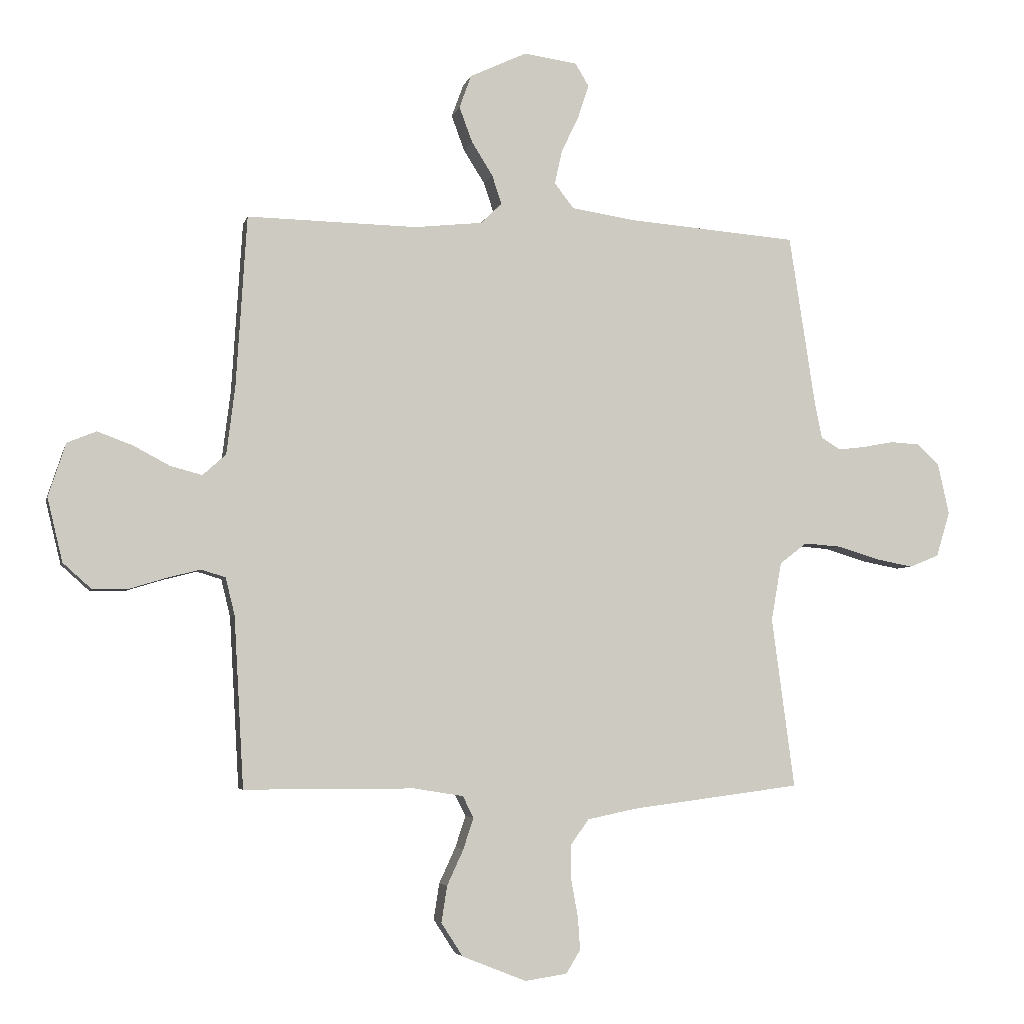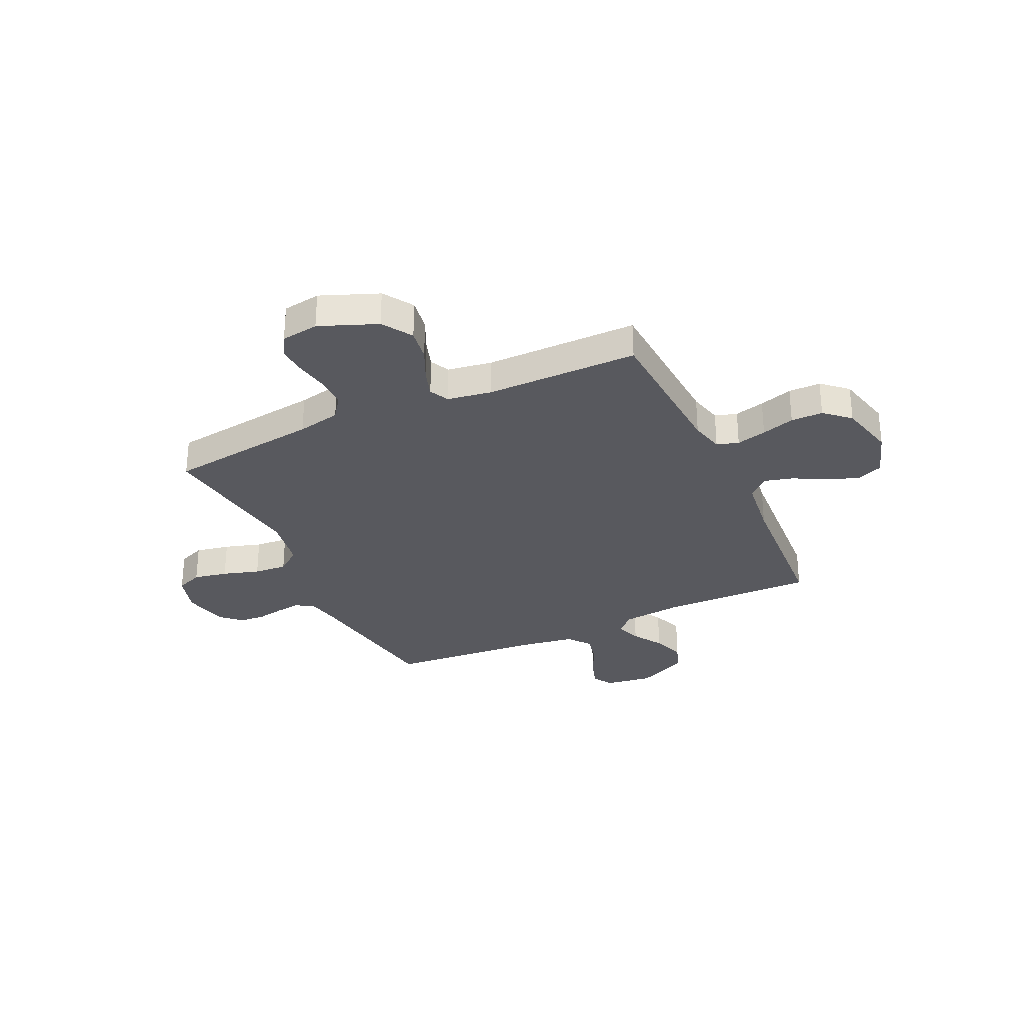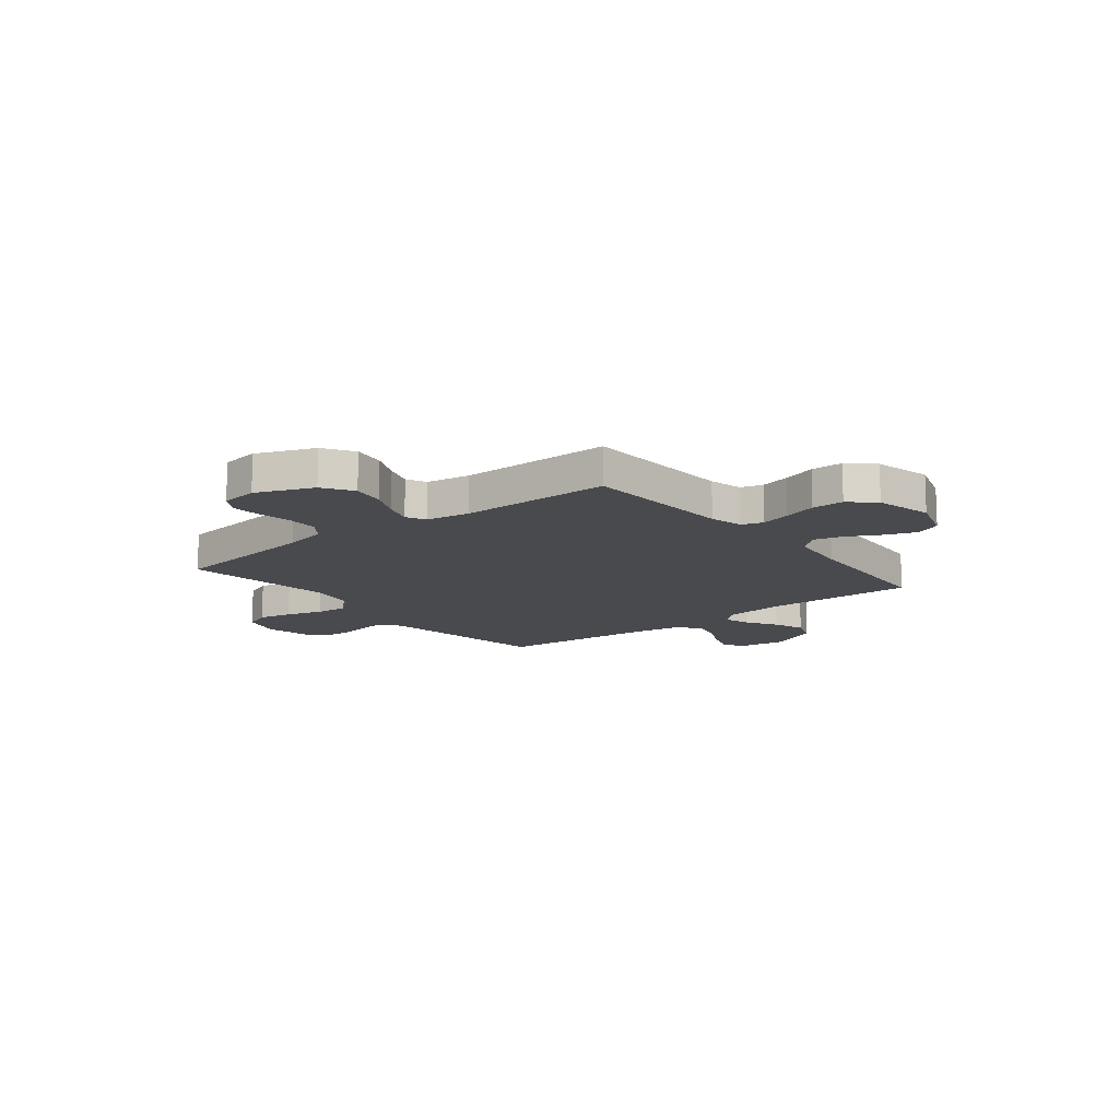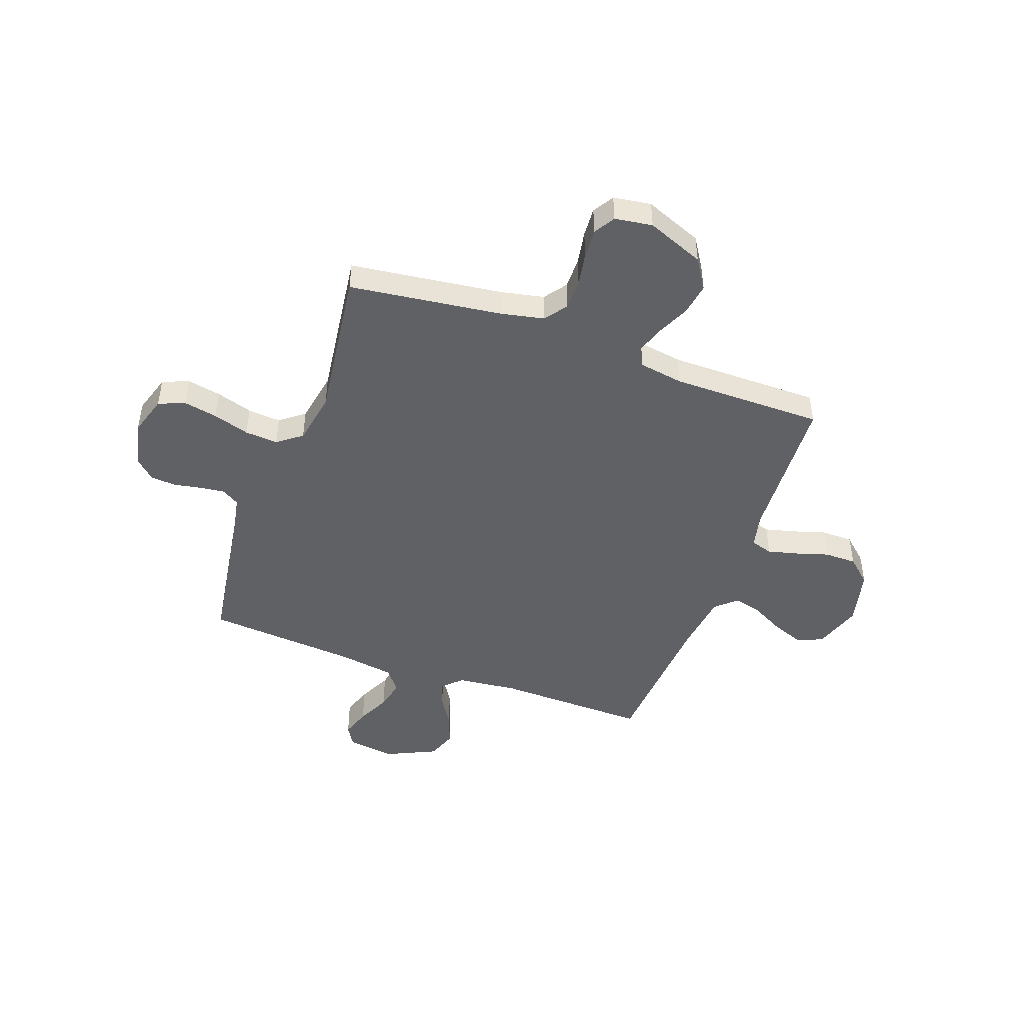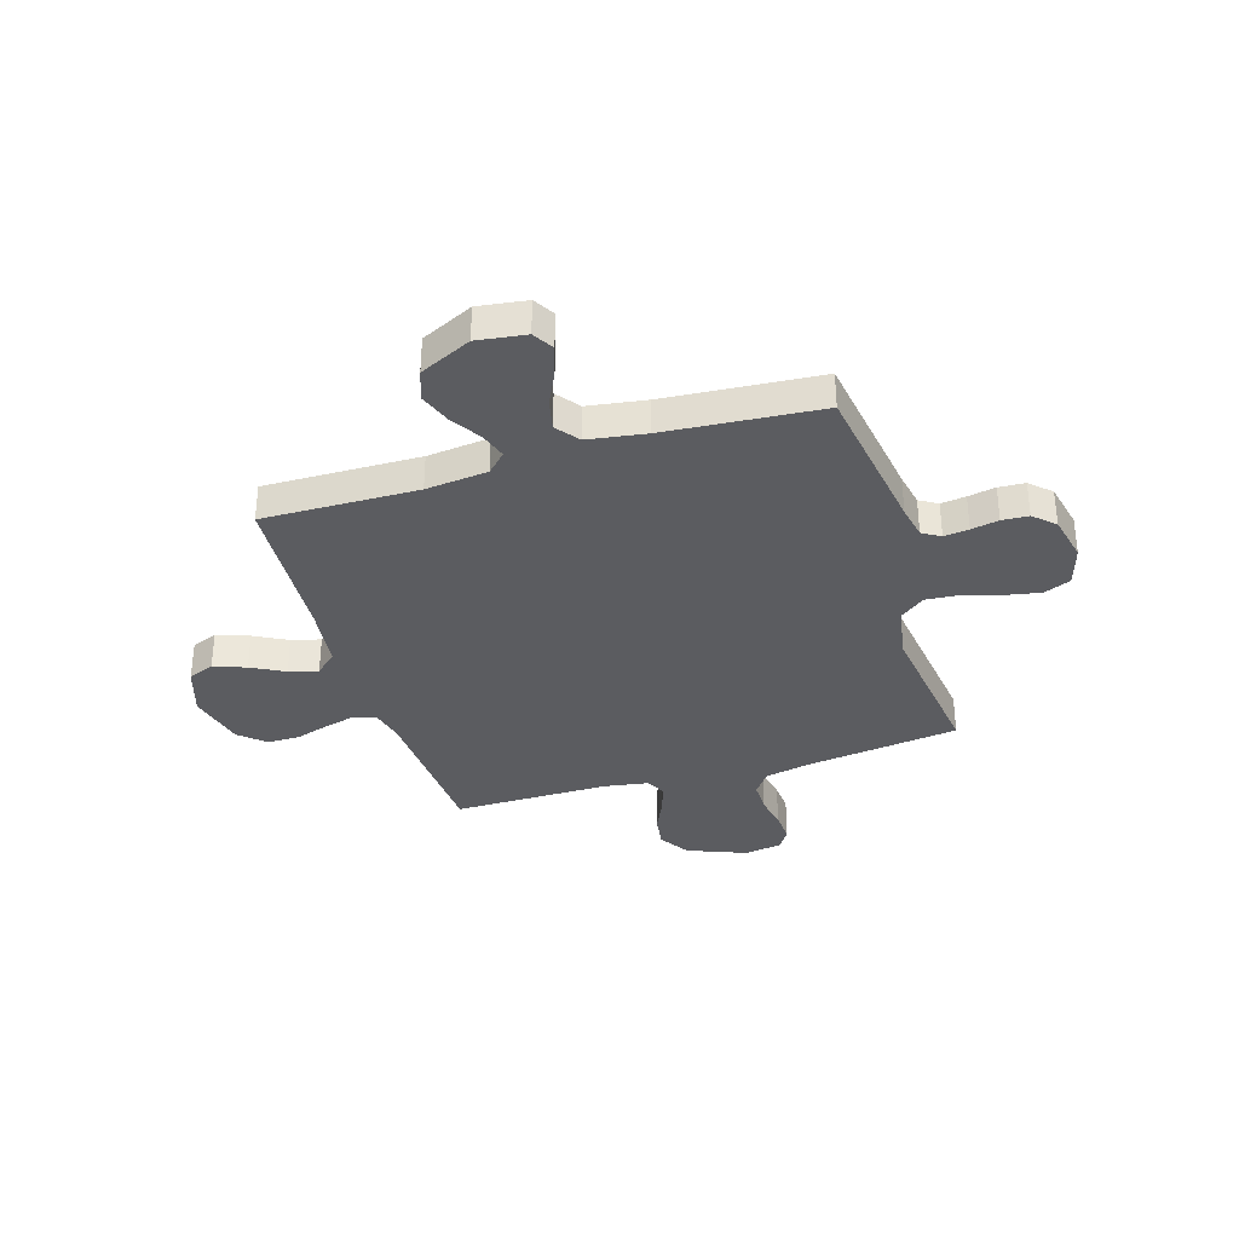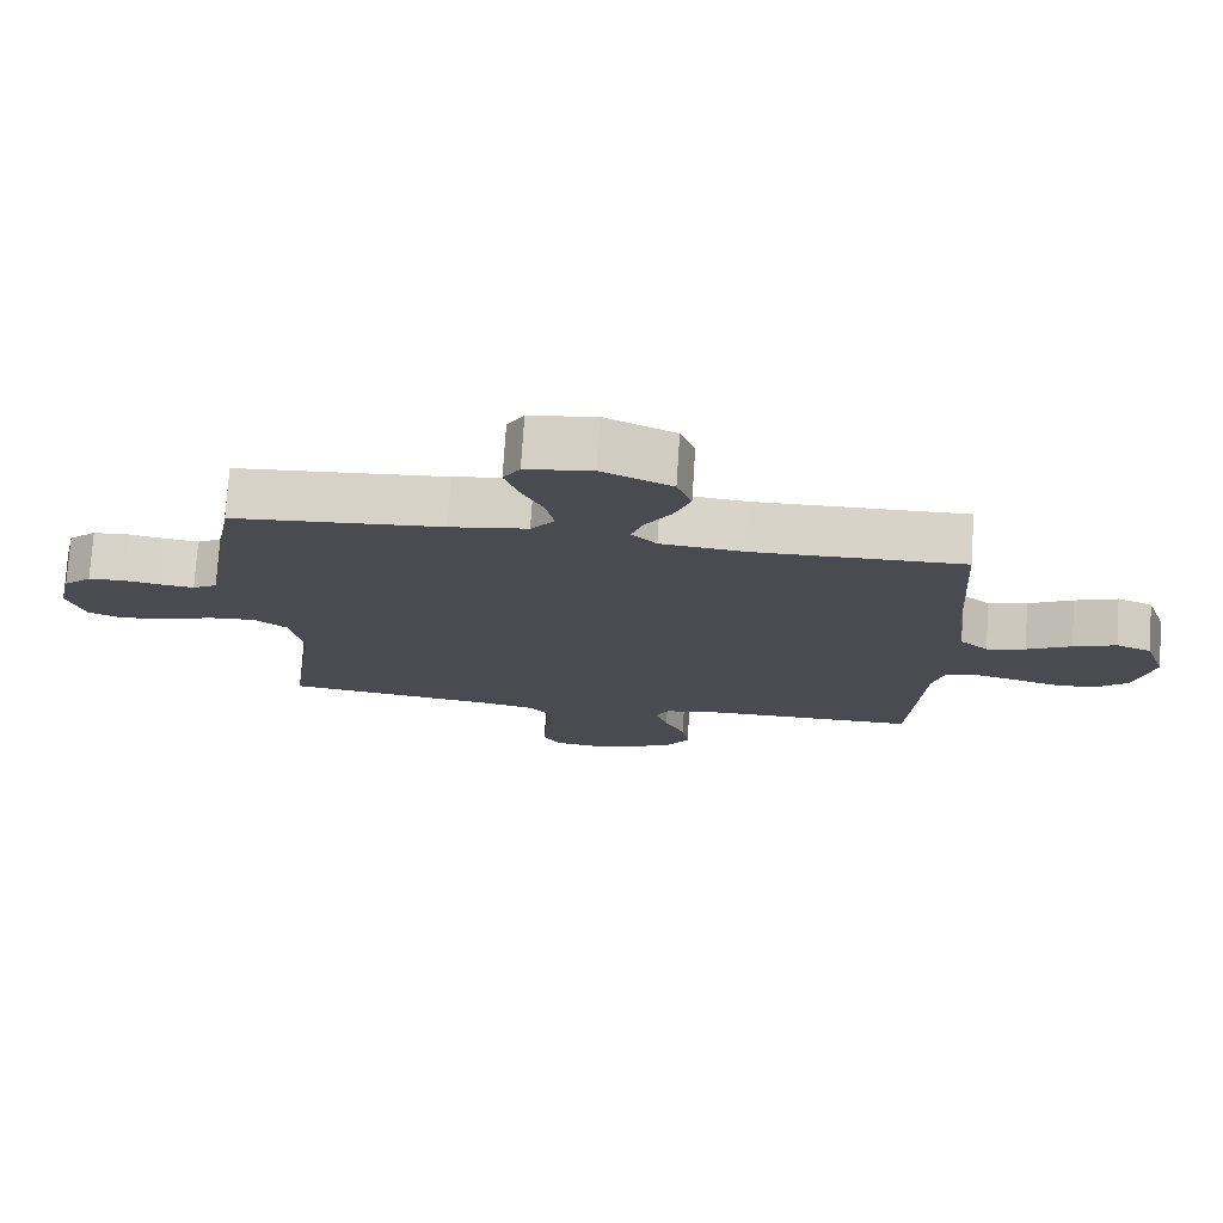
<metadata>
{"format":"obj","ext":"obj","renderer":"f3d","projection":"perspective","resolution":1024,"background":"white","views":[{"elev":-4.4,"azim":-12.8,"up":"+Z"},{"elev":-30.3,"azim":-155.0,"up":"+Y"},{"elev":-13.4,"azim":-141.6,"up":"+Y"},{"elev":-46.6,"azim":160.0,"up":"+Y"},{"elev":-34.8,"azim":17.1,"up":"+Y"},{"elev":75.6,"azim":-176.3,"up":"+Z"}]}
</metadata>
<code>
v 0.5 0.07 -0.5
v 0.2 0.07 -0.539
v 0.115 0.07 -0.557
v 0.083 0.07 -0.601
v 0.083 0.07 -0.662
v 0.095 0.07 -0.728
v 0.099 0.07 -0.786
v 0.074 0.07 -0.827
v 0 0.07 -0.838
v -0.113 0.07 -0.793
v -0.151 0.07 -0.734
v -0.141 0.07 -0.67
v -0.112 0.07 -0.607
v -0.094 0.07 -0.552
v -0.113 0.07 -0.514
v -0.2 0.07 -0.5
v -0.5 0.07 -0.5
v -0.517 0.07 -0.2
v -0.533 0.07 -0.134
v -0.576 0.07 -0.121
v -0.635 0.07 -0.136
v -0.7 0.07 -0.156
v -0.763 0.07 -0.156
v -0.812 0.07 -0.112
v -0.839 0.07 0
v -0.808 0.07 0.094
v -0.757 0.07 0.115
v -0.695 0.07 0.092
v -0.631 0.07 0.058
v -0.575 0.07 0.043
v -0.534 0.07 0.08
v -0.519 0.07 0.2
v -0.5 0.07 0.5
v -0.2 0.07 0.494
v -0.08 0.07 0.507
v -0.044 0.07 0.543
v -0.061 0.07 0.594
v -0.098 0.07 0.653
v -0.121 0.07 0.715
v -0.1 0.07 0.773
v 0 0.07 0.82
v 0.094 0.07 0.807
v 0.118 0.07 0.767
v 0.099 0.07 0.709
v 0.068 0.07 0.644
v 0.055 0.07 0.585
v 0.089 0.07 0.541
v 0.2 0.07 0.524
v 0.5 0.07 0.5
v 0.546 0.07 0.2
v 0.559 0.07 0.135
v 0.594 0.07 0.114
v 0.642 0.07 0.12
v 0.695 0.07 0.13
v 0.746 0.07 0.127
v 0.786 0.07 0.09
v 0.806 0.07 0
v 0.782 0.07 -0.079
v 0.73 0.07 -0.1
v 0.663 0.07 -0.087
v 0.591 0.07 -0.065
v 0.526 0.07 -0.06
v 0.478 0.07 -0.097
v 0.46 0.07 -0.2
v 0.5 0 -0.5
v 0.2 0 -0.539
v 0.115 0 -0.557
v 0.083 0 -0.601
v 0.083 0 -0.662
v 0.095 0 -0.728
v 0.099 0 -0.786
v 0.074 0 -0.827
v 0 0 -0.838
v -0.113 0 -0.793
v -0.151 0 -0.734
v -0.141 0 -0.67
v -0.112 0 -0.607
v -0.094 0 -0.552
v -0.113 0 -0.514
v -0.2 0 -0.5
v -0.5 0 -0.5
v -0.517 0 -0.2
v -0.533 0 -0.134
v -0.576 0 -0.121
v -0.635 0 -0.136
v -0.7 0 -0.156
v -0.763 0 -0.156
v -0.812 0 -0.112
v -0.839 0 0
v -0.808 0 0.094
v -0.757 0 0.115
v -0.695 0 0.092
v -0.631 0 0.058
v -0.575 0 0.043
v -0.534 0 0.08
v -0.519 0 0.2
v -0.5 0 0.5
v -0.2 0 0.494
v -0.08 0 0.507
v -0.044 0 0.543
v -0.061 0 0.594
v -0.098 0 0.653
v -0.121 0 0.715
v -0.1 0 0.773
v 0 0 0.82
v 0.094 0 0.807
v 0.118 0 0.767
v 0.099 0 0.709
v 0.068 0 0.644
v 0.055 0 0.585
v 0.089 0 0.541
v 0.2 0 0.524
v 0.5 0 0.5
v 0.546 0 0.2
v 0.559 0 0.135
v 0.594 0 0.114
v 0.642 0 0.12
v 0.695 0 0.13
v 0.746 0 0.127
v 0.786 0 0.09
v 0.806 0 0
v 0.782 0 -0.079
v 0.73 0 -0.1
v 0.663 0 -0.087
v 0.591 0 -0.065
v 0.526 0 -0.06
v 0.478 0 -0.097
v 0.46 0 -0.2
f 58 59 60 61
f 58 61 62
f 57 58 62
f 56 57 62
f 53 54 55 56
f 52 53 56 62
f 51 52 62 63
f 48 49 50
f 47 48 50 51
f 42 43 44 45
f 42 45 46
f 41 42 46
f 40 41 46
f 37 38 39 40
f 36 37 40 46
f 35 36 46 47
f 32 33 34
f 31 32 34 35
f 26 27 28 29
f 26 29 30
f 25 26 30
f 24 25 30
f 21 22 23 24
f 20 21 24 30
f 19 20 30 31
f 16 17 18
f 15 16 18 19
f 10 11 12 13
f 10 13 14
f 9 10 14
f 8 9 14
f 5 6 7 8
f 4 5 8 14
f 3 4 14 15
f 64 1 2
f 63 64 2 3
f 35 47 51 63
f 19 31 35 63
f 3 15 19 63
f 125 124 123 122
f 126 125 122
f 126 122 121
f 126 121 120
f 120 119 118 117
f 126 120 117 116
f 127 126 116 115
f 114 113 112
f 115 114 112 111
f 109 108 107 106
f 110 109 106
f 110 106 105
f 110 105 104
f 104 103 102 101
f 110 104 101 100
f 111 110 100 99
f 98 97 96
f 99 98 96 95
f 93 92 91 90
f 94 93 90
f 94 90 89
f 94 89 88
f 88 87 86 85
f 94 88 85 84
f 95 94 84 83
f 82 81 80
f 83 82 80 79
f 77 76 75 74
f 78 77 74
f 78 74 73
f 78 73 72
f 72 71 70 69
f 78 72 69 68
f 79 78 68 67
f 66 65 128
f 67 66 128 127
f 127 115 111 99
f 127 99 95 83
f 127 83 79 67
f 1 65 66 2
f 2 66 67 3
f 3 67 68 4
f 4 68 69 5
f 5 69 70 6
f 6 70 71 7
f 7 71 72 8
f 8 72 73 9
f 9 73 74 10
f 10 74 75 11
f 11 75 76 12
f 12 76 77 13
f 13 77 78 14
f 14 78 79 15
f 15 79 80 16
f 16 80 81 17
f 17 81 82 18
f 18 82 83 19
f 19 83 84 20
f 20 84 85 21
f 21 85 86 22
f 22 86 87 23
f 23 87 88 24
f 24 88 89 25
f 25 89 90 26
f 26 90 91 27
f 27 91 92 28
f 28 92 93 29
f 29 93 94 30
f 30 94 95 31
f 31 95 96 32
f 32 96 97 33
f 33 97 98 34
f 34 98 99 35
f 35 99 100 36
f 36 100 101 37
f 37 101 102 38
f 38 102 103 39
f 39 103 104 40
f 40 104 105 41
f 41 105 106 42
f 42 106 107 43
f 43 107 108 44
f 44 108 109 45
f 45 109 110 46
f 46 110 111 47
f 47 111 112 48
f 48 112 113 49
f 49 113 114 50
f 50 114 115 51
f 51 115 116 52
f 52 116 117 53
f 53 117 118 54
f 54 118 119 55
f 55 119 120 56
f 56 120 121 57
f 57 121 122 58
f 58 122 123 59
f 59 123 124 60
f 60 124 125 61
f 61 125 126 62
f 62 126 127 63
f 63 127 128 64
f 64 128 65 1

</code>
